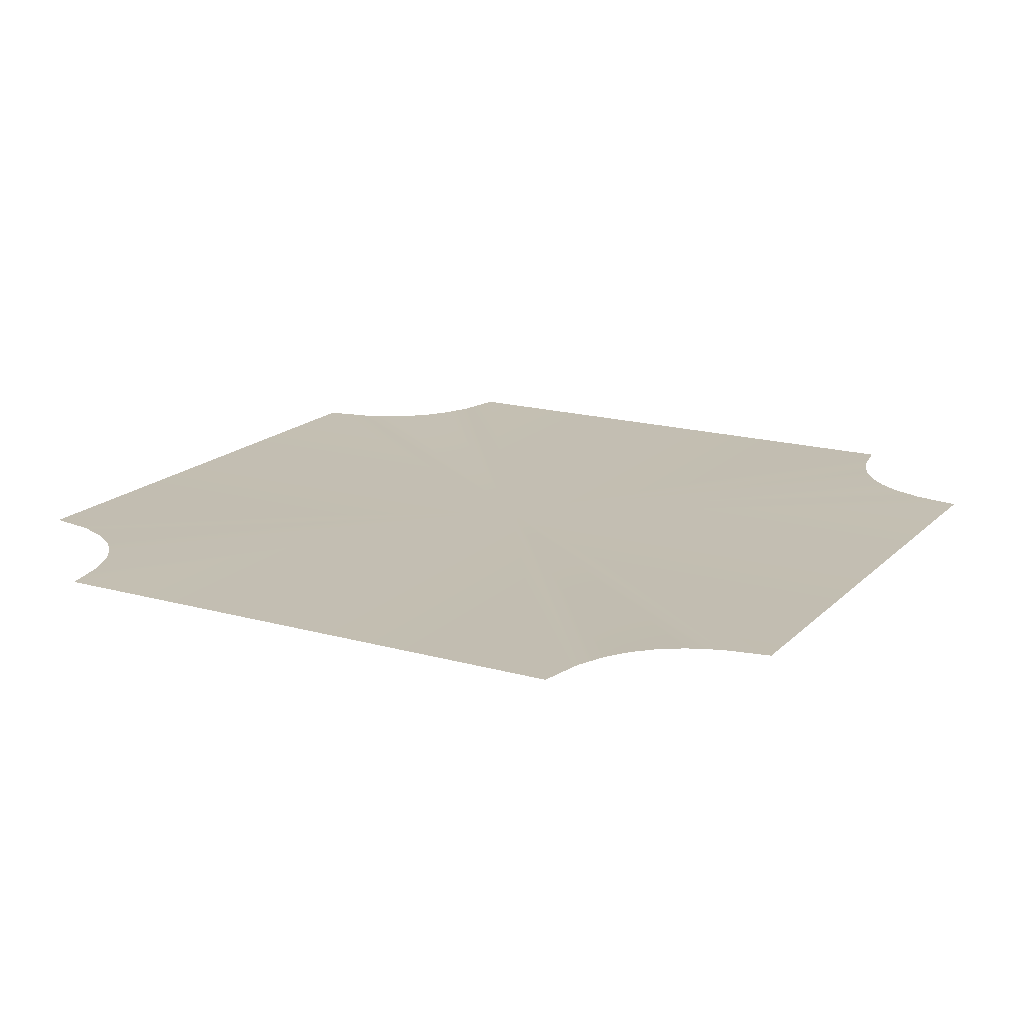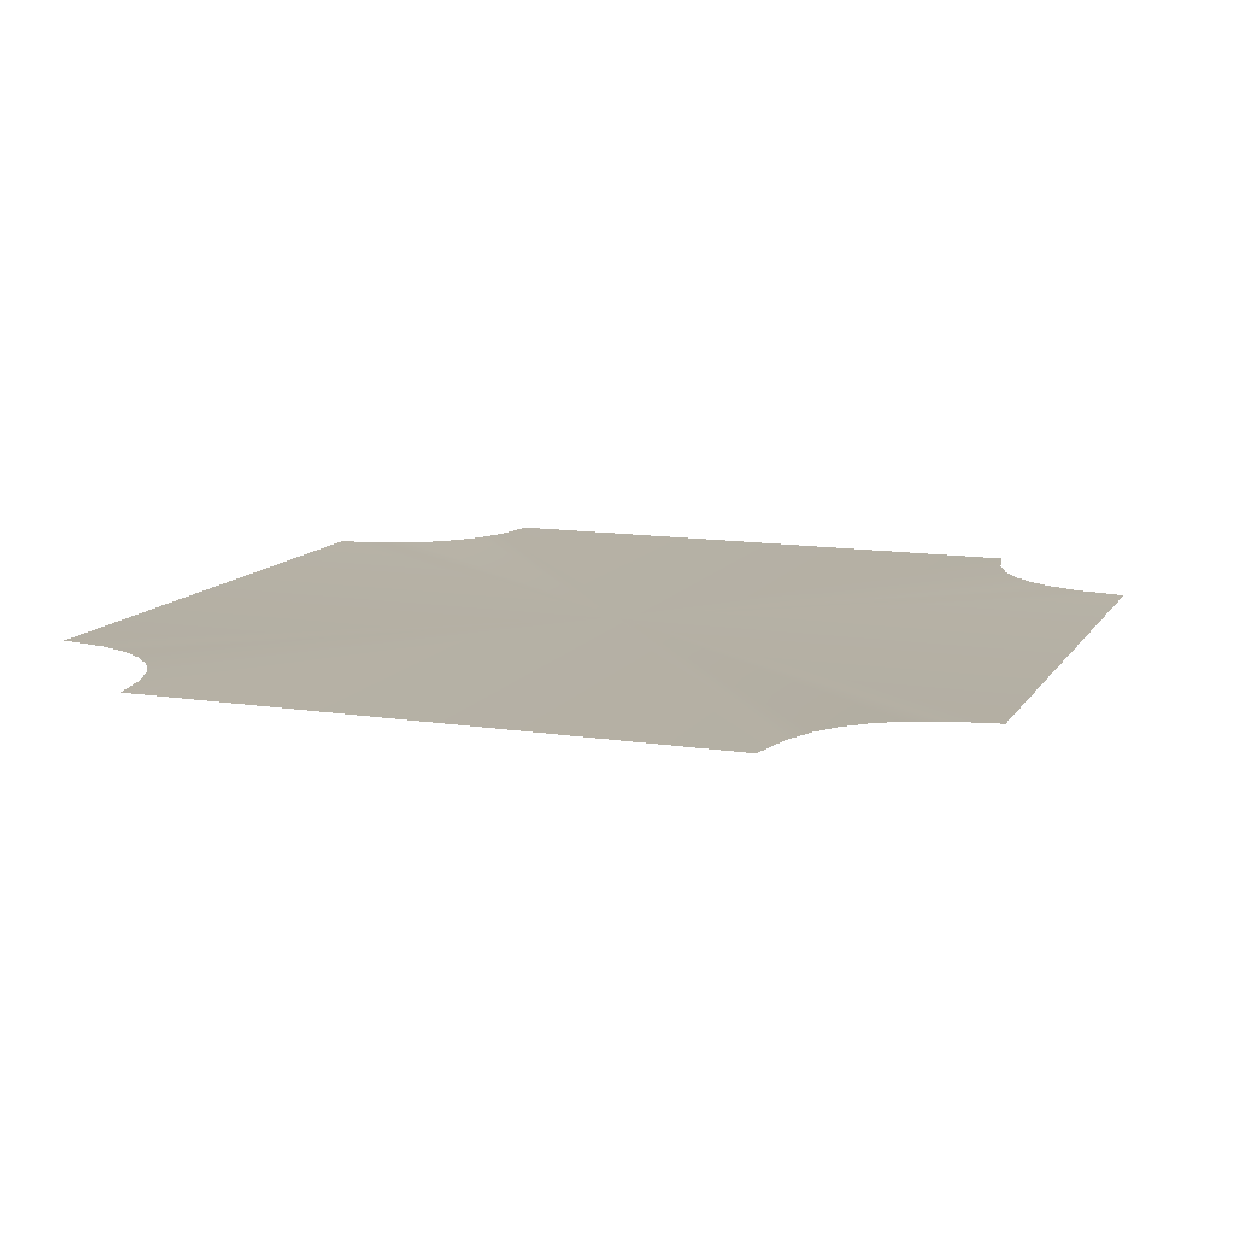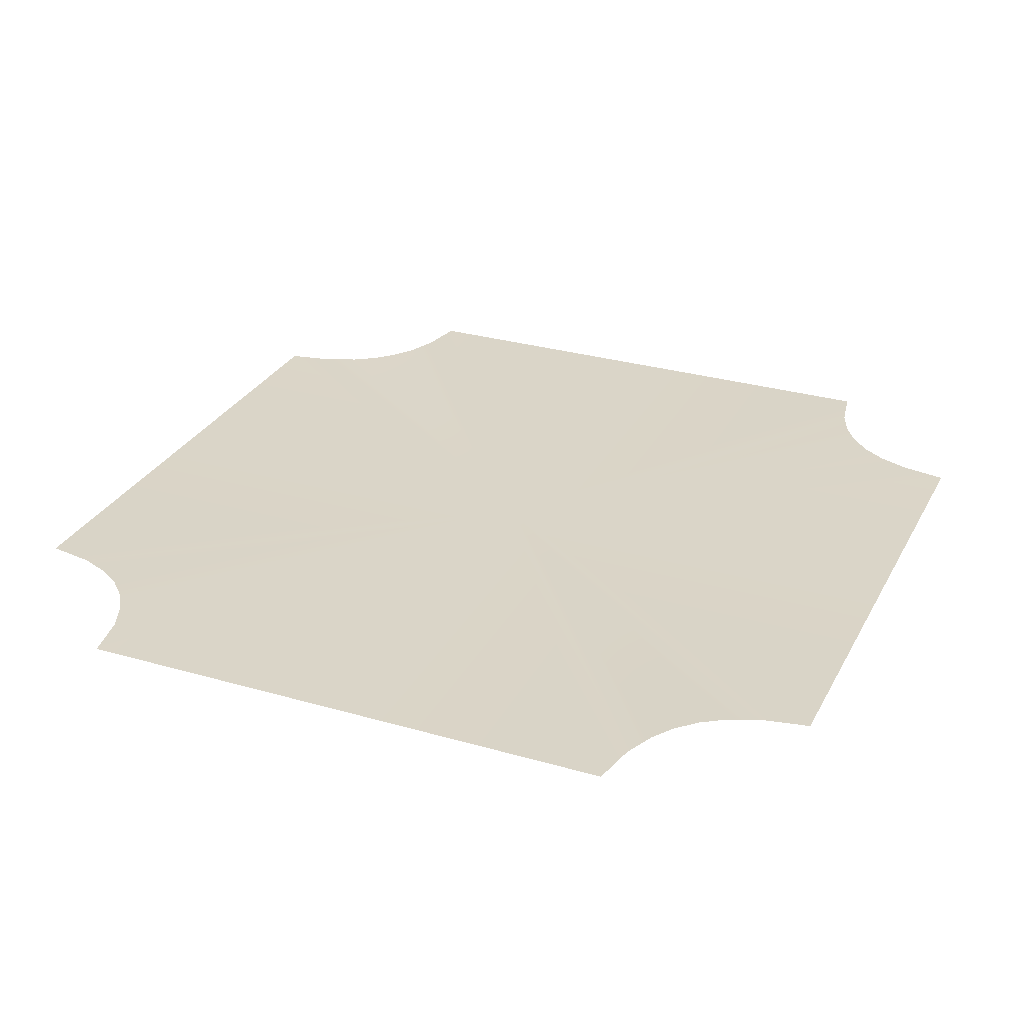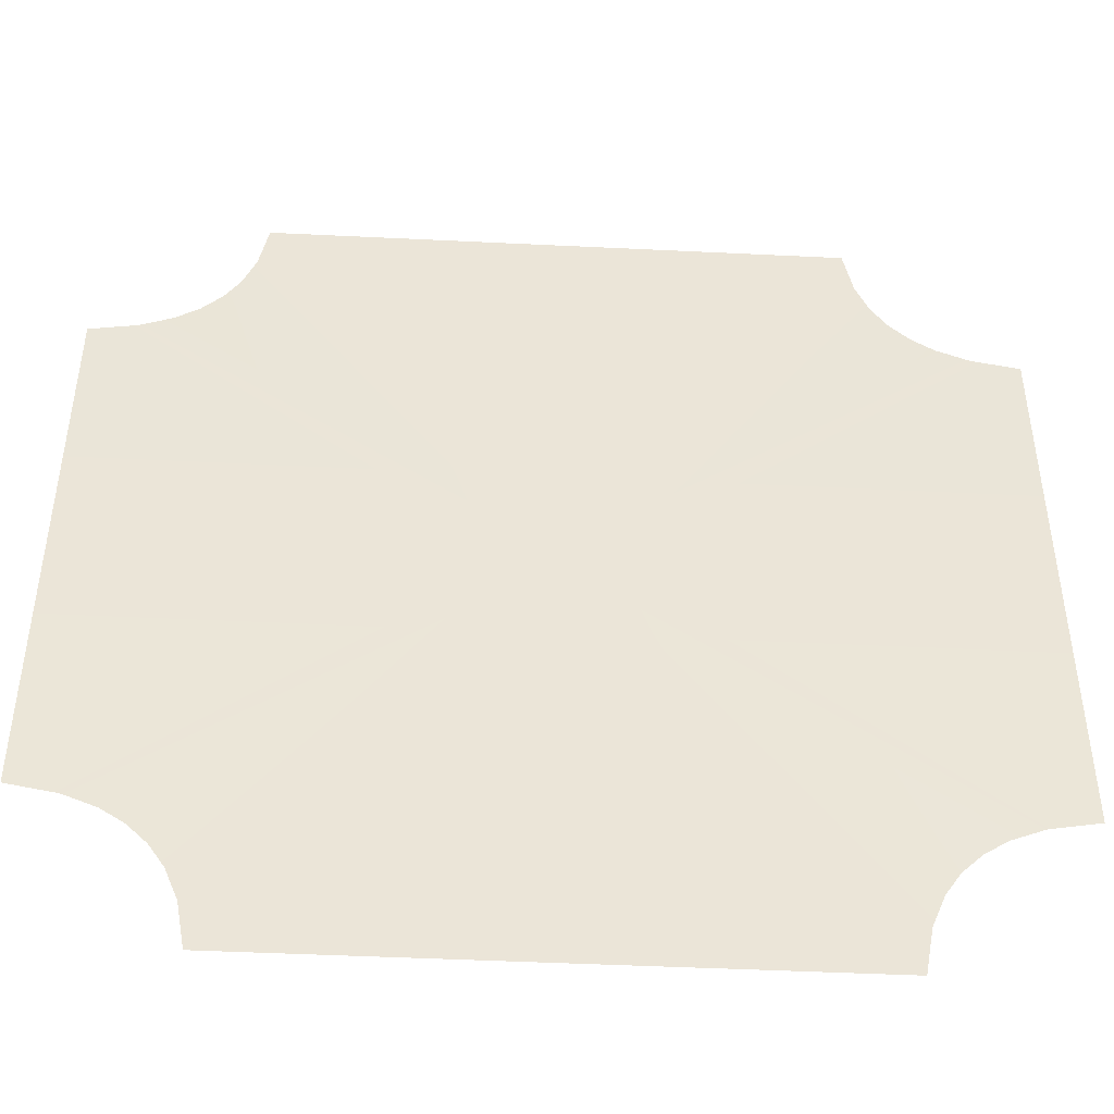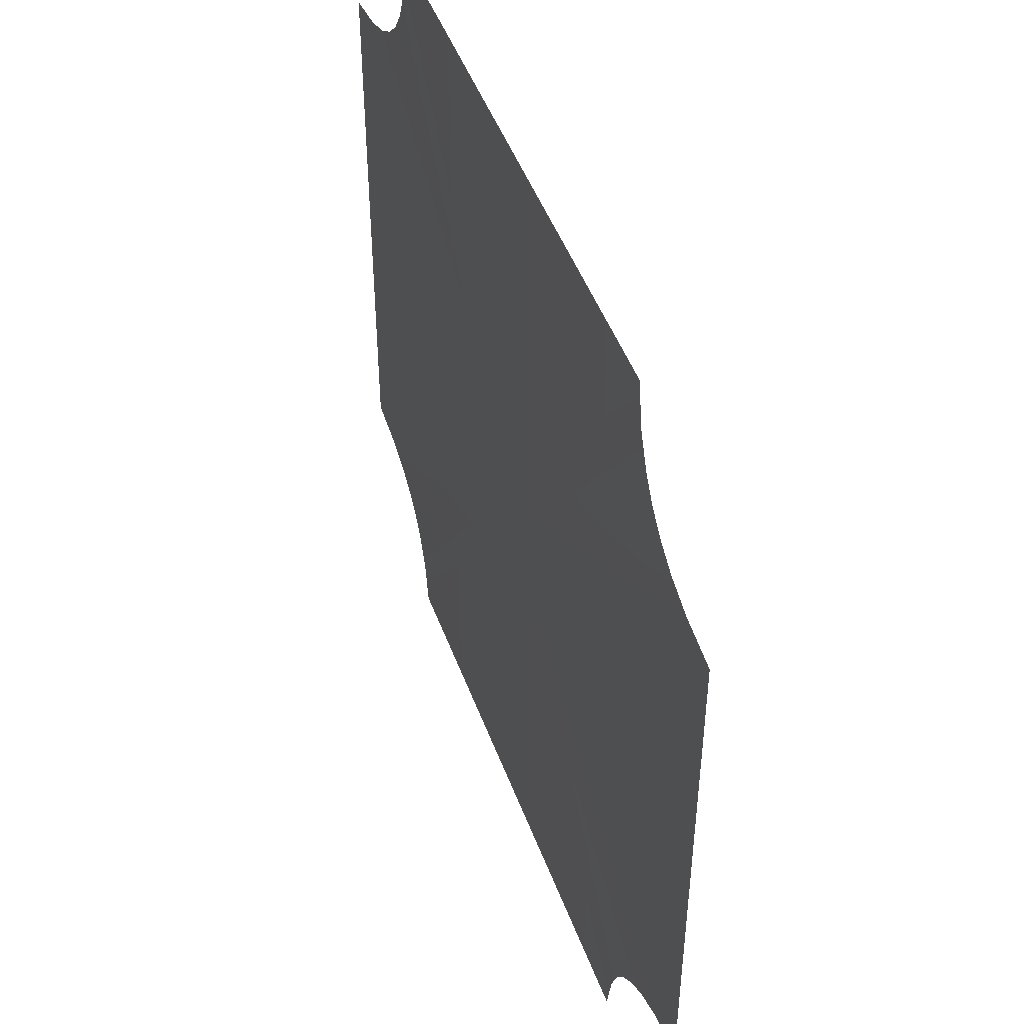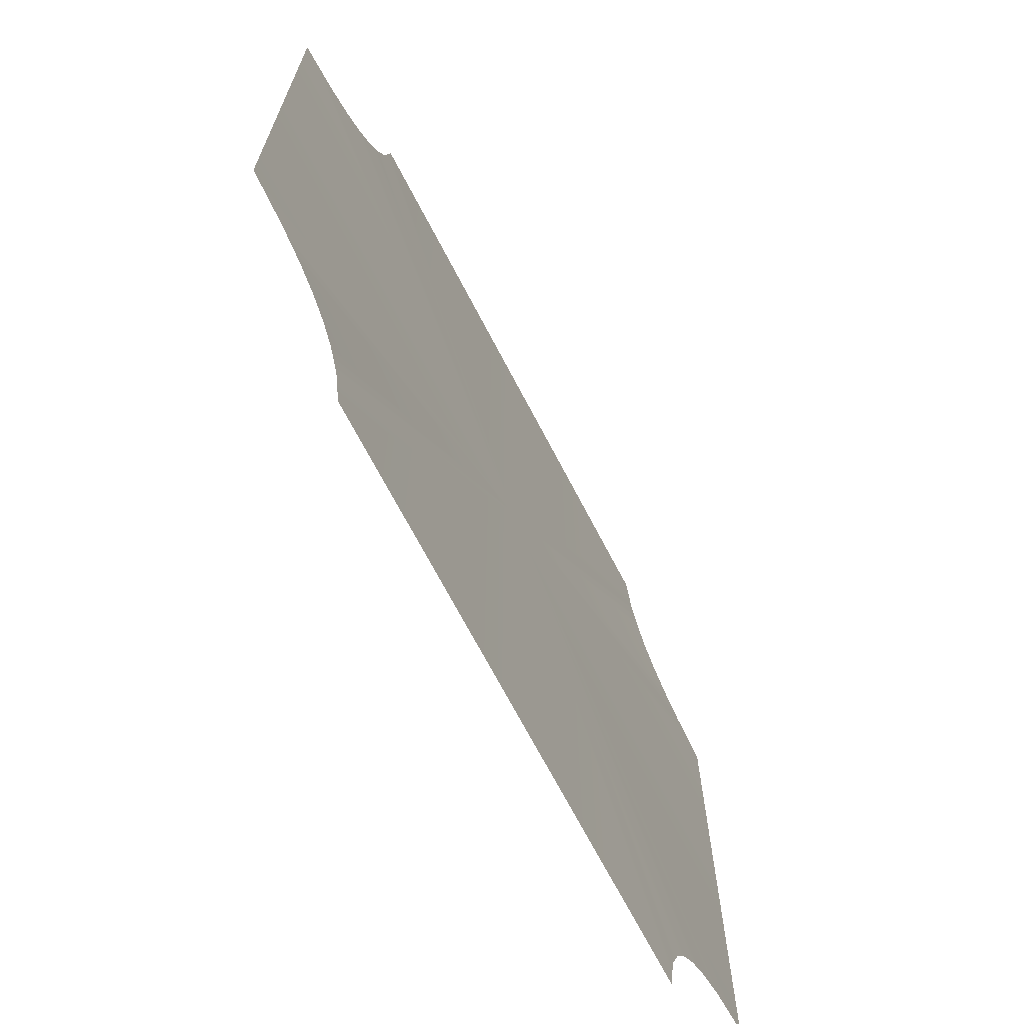
<metadata>
{"format":"obj","ext":"obj","renderer":"f3d","projection":"perspective","resolution":1024,"background":"white","views":[{"elev":17.3,"azim":29.2,"up":"+Y"},{"elev":11.8,"azim":-159.2,"up":"+Y"},{"elev":29.1,"azim":-156.7,"up":"+Y"},{"elev":-45.9,"azim":-3.2,"up":"+Z"},{"elev":47.9,"azim":70.2,"up":"+Z"},{"elev":-69.9,"azim":117.6,"up":"+Z"}]}
</metadata>
<code>
v 0 0.5029 -3.052e-05
v 8.253 0.5029 11.18
v 8.001 0.5029 12.52
v 0 0.5029 12.52
v -8.001 0.5029 12.52
v -8.253 0.5029 11.18
v 8.627 0.5029 10.27
v 9.061 0.5029 9.615
v 9.615 0.5029 9.061
v 10.27 0.5029 8.627
v 11.18 0.5029 8.253
v 12.52 0.5029 8.001
v 12.52 0.5029 -3.052e-05
v -8.627 0.5029 10.27
v -9.061 0.5029 9.615
v -9.615 0.5029 9.061
v -10.27 0.5029 8.627
v -11.18 0.5029 8.253
v -12.52 0.5029 8.001
v -12.52 0.5029 -3.052e-05
v 12.52 0.5029 -8.001
v 11.18 0.5029 -8.253
v -12.52 0.5029 -8.001
v -11.18 0.5029 -8.253
v 10.27 0.5029 -8.627
v 9.615 0.5029 -9.061
v 9.061 0.5029 -9.615
v 8.627 0.5029 -10.27
v 8.253 0.5029 -11.18
v -10.27 0.5029 -8.627
v -9.615 0.5029 -9.061
v -9.061 0.5029 -9.615
v -8.627 0.5029 -10.27
v -8.253 0.5029 -11.18
v -8.001 0.5029 -12.52
v 0 0.5029 -12.52
v 8.001 0.5029 -12.52
g Ts_4Lane_22_217945_54
f 1 3 2
f 1 4 3
f 1 5 4
f 1 6 5
f 1 2 7
f 1 7 8
f 1 8 9
f 1 9 10
f 1 10 11
f 1 11 12
f 1 12 13
f 1 14 6
f 1 15 14
f 1 16 15
f 1 17 16
f 1 18 17
f 1 19 18
f 1 20 19
f 1 13 21
f 1 21 22
f 1 23 20
f 1 24 23
f 1 22 25
f 1 25 26
f 1 26 27
f 1 27 28
f 1 28 29
f 1 30 24
f 1 31 30
f 1 32 31
f 1 33 32
f 1 34 33
f 1 35 34
f 1 36 35
f 1 37 36
f 1 29 37

</code>
